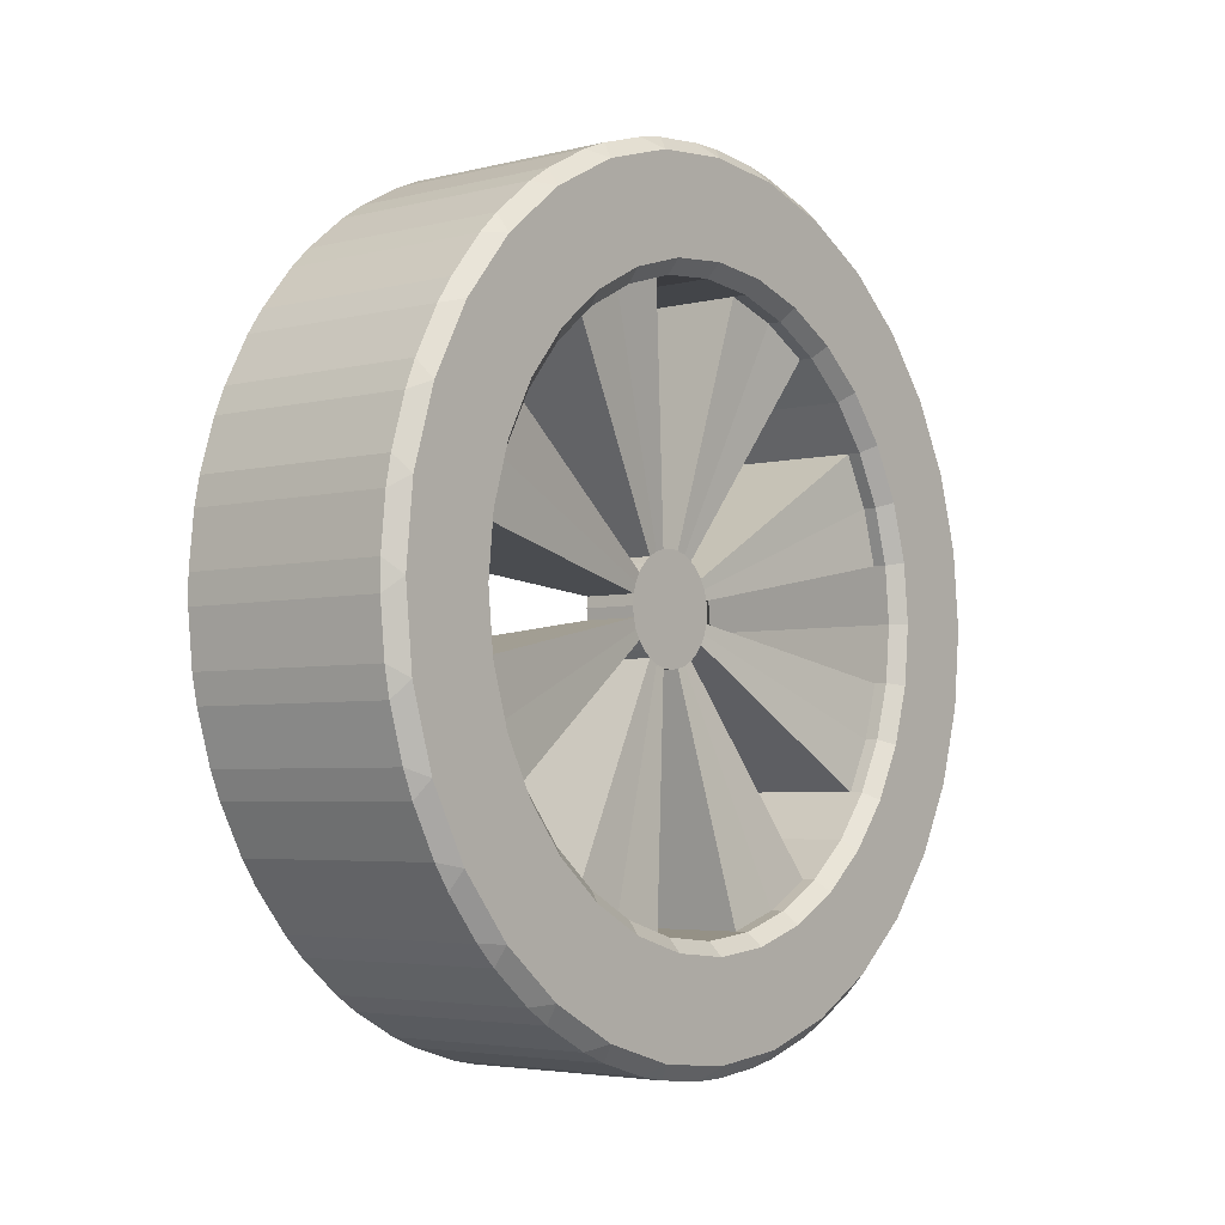
<metadata>
{"format":"obj","ext":"obj","renderer":"f3d","projection":"perspective","resolution":1024,"background":"white","views":[{"elev":-4.2,"azim":-141.1,"up":"+Z"}]}
</metadata>
<code>
o Cylinder.004
v -0.1648 0.02218 -0.6479
v -0.1648 -0.02218 -0.6479
v 0.1734 -0.02218 -0.6479
v 0.1734 0.02218 -0.6479
v -0.1648 -0.1047 -0.6398
v -0.1648 -0.1482 -0.6312
v 0.1734 -0.1482 -0.6312
v 0.1734 -0.1047 -0.6398
v -0.1648 -0.2275 -0.6071
v -0.1648 -0.2684 -0.5901
v 0.1734 -0.2684 -0.5901
v 0.1734 -0.2275 -0.6071
v -0.1648 -0.3415 -0.5511
v -0.1648 -0.3784 -0.5264
v 0.1734 -0.3784 -0.5264
v 0.1734 -0.3415 -0.5511
v -0.1648 -0.4425 -0.4738
v -0.1648 -0.4738 -0.4425
v 0.1734 -0.4738 -0.4425
v 0.1734 -0.4425 -0.4738
v -0.1648 -0.5264 -0.3784
v -0.1648 -0.5511 -0.3415
v 0.1734 -0.5511 -0.3415
v 0.1734 -0.5264 -0.3784
v -0.1648 -0.5901 -0.2684
v -0.1648 -0.6071 -0.2275
v 0.1734 -0.6071 -0.2275
v 0.1734 -0.5901 -0.2684
v -0.1648 -0.6312 -0.1482
v -0.1648 -0.6398 -0.1047
v 0.1734 -0.6398 -0.1047
v 0.1734 -0.6312 -0.1482
v -0.1648 -0.6479 -0.02218
v -0.1648 -0.6479 0.02218
v 0.1734 -0.6479 0.02218
v 0.1734 -0.6479 -0.02218
v -0.1648 -0.6398 0.1047
v -0.1648 -0.6312 0.1482
v 0.1734 -0.6312 0.1482
v 0.1734 -0.6398 0.1047
v -0.1648 -0.6071 0.2275
v -0.1648 -0.5901 0.2684
v 0.1734 -0.5901 0.2684
v 0.1734 -0.6071 0.2275
v -0.1648 -0.5511 0.3415
v -0.1648 -0.5264 0.3784
v 0.1734 -0.5264 0.3784
v 0.1734 -0.5511 0.3415
v -0.1648 -0.4738 0.4425
v -0.1648 -0.4425 0.4738
v 0.1734 -0.4425 0.4738
v 0.1734 -0.4738 0.4425
v -0.1648 -0.3784 0.5264
v -0.1648 -0.3415 0.5511
v 0.1734 -0.3415 0.5511
v 0.1734 -0.3784 0.5264
v -0.1648 -0.2684 0.5901
v -0.1648 -0.2275 0.6071
v 0.1734 -0.2275 0.6071
v 0.1734 -0.2684 0.5901
v -0.1648 -0.1482 0.6312
v -0.1648 -0.1047 0.6398
v 0.1734 -0.1047 0.6398
v 0.1734 -0.1482 0.6312
v -0.1648 -0.02218 0.6479
v -0.1648 0.02218 0.6479
v 0.1734 0.02218 0.6479
v 0.1734 -0.02218 0.6479
v -0.1648 0.1047 0.6398
v -0.1648 0.1482 0.6312
v 0.1734 0.1482 0.6312
v 0.1734 0.1047 0.6398
v -0.1648 0.2275 0.6071
v -0.1648 0.2684 0.5901
v 0.1734 0.2684 0.5901
v 0.1734 0.2275 0.6071
v -0.1648 0.3415 0.5511
v -0.1648 0.3784 0.5264
v 0.1734 0.3784 0.5264
v 0.1734 0.3415 0.5511
v -0.1648 0.4425 0.4738
v -0.1648 0.4738 0.4425
v 0.1734 0.4738 0.4425
v 0.1734 0.4425 0.4738
v -0.1648 0.5264 0.3784
v -0.1648 0.5511 0.3415
v 0.1734 0.5511 0.3415
v 0.1734 0.5264 0.3784
v -0.1648 0.5901 0.2684
v -0.1648 0.6071 0.2275
v 0.1734 0.6071 0.2275
v 0.1734 0.5901 0.2684
v -0.1648 0.6312 0.1482
v -0.1648 0.6398 0.1047
v 0.1734 0.6398 0.1047
v 0.1734 0.6312 0.1482
v -0.1648 0.6479 0.02218
v -0.1648 0.6479 -0.02218
v 0.1734 0.6479 -0.02218
v 0.1734 0.6479 0.02218
v -0.1648 0.6398 -0.1047
v -0.1648 0.6312 -0.1482
v 0.1734 0.6312 -0.1482
v 0.1734 0.6398 -0.1047
v -0.1648 0.6071 -0.2275
v -0.1648 0.5901 -0.2684
v 0.1734 0.5901 -0.2684
v 0.1734 0.6071 -0.2275
v -0.1648 0.5511 -0.3415
v -0.1648 0.5264 -0.3784
v 0.1734 0.5264 -0.3784
v 0.1734 0.5511 -0.3415
v -0.1648 0.4738 -0.4425
v -0.1648 0.4425 -0.4738
v 0.1734 0.4425 -0.4738
v 0.1734 0.4738 -0.4425
v -0.1648 0.3784 -0.5264
v -0.1648 0.3415 -0.5511
v 0.1734 0.3415 -0.5511
v 0.1734 0.3784 -0.5264
v -0.1648 0.2684 -0.5901
v -0.1648 0.2275 -0.6071
v 0.1734 0.2275 -0.6071
v 0.1734 0.2684 -0.5901
v -0.1648 0.1482 -0.6312
v -0.1648 0.1047 -0.6398
v 0.1734 0.1047 -0.6398
v 0.1734 0.1482 -0.6312
v -0.187 -0.1225 -0.6157
v -0.187 -0 -0.6277
v 0.1957 0 -0.6277
v 0.1957 -0.1225 -0.6157
v -0.187 -0.2402 -0.58
v 0.1957 -0.2402 -0.58
v -0.187 -0.3488 -0.5219
v 0.1957 -0.3488 -0.5219
v -0.187 -0.4439 -0.4439
v 0.1957 -0.4439 -0.4439
v -0.187 -0.5219 -0.3488
v 0.1957 -0.5219 -0.3488
v -0.187 -0.58 -0.2402
v 0.1957 -0.58 -0.2402
v -0.187 -0.6157 -0.1225
v 0.1957 -0.6157 -0.1225
v -0.187 -0.6277 -0
v 0.1957 -0.6277 -0
v -0.187 -0.6157 0.1225
v 0.1957 -0.6157 0.1225
v -0.187 -0.58 0.2402
v 0.1957 -0.58 0.2402
v -0.187 -0.5219 0.3488
v 0.1957 -0.5219 0.3488
v -0.187 -0.4439 0.4439
v 0.1957 -0.4439 0.4439
v -0.187 -0.3488 0.5219
v 0.1957 -0.3488 0.5219
v -0.187 -0.2402 0.58
v 0.1957 -0.2402 0.58
v -0.187 -0.1225 0.6157
v 0.1957 -0.1225 0.6157
v -0.187 -0 0.6277
v 0.1957 0 0.6277
v -0.187 0.1225 0.6157
v 0.1957 0.1225 0.6157
v -0.187 0.2402 0.58
v 0.1957 0.2402 0.58
v -0.187 0.3488 0.5219
v 0.1957 0.3488 0.5219
v -0.187 0.4439 0.4439
v 0.1957 0.4439 0.4439
v -0.187 0.5219 0.3488
v 0.1957 0.5219 0.3488
v -0.187 0.58 0.2402
v 0.1957 0.58 0.2402
v -0.187 0.6157 0.1225
v 0.1957 0.6157 0.1225
v -0.187 0.6277 -0
v 0.1957 0.6277 -0
v -0.187 0.6157 -0.1225
v 0.1957 0.6157 -0.1225
v -0.187 0.58 -0.2402
v 0.1957 0.58 -0.2402
v -0.187 0.5219 -0.3488
v 0.1957 0.5219 -0.3488
v -0.187 0.4439 -0.4439
v 0.1957 0.4439 -0.4439
v -0.187 0.3488 -0.5219
v 0.1957 0.3488 -0.5219
v -0.187 0.2402 -0.58
v 0.1957 0.2402 -0.58
v -0.187 0.1225 -0.6157
v 0.1957 0.1225 -0.6157
v 0.04196 0 -0.009564
v 0.04196 -0.001866 -0.009381
v 0.04196 -0.00366 -0.008836
v 0.04196 -0.005314 -0.007953
v 0.04196 -0.006763 -0.006763
v 0.04196 -0.007952 -0.005314
v 0.04196 -0.008836 -0.00366
v 0.04196 -0.009381 -0.001866
v 0.04196 -0.009564 -0
v 0.04196 -0.009381 0.001866
v 0.04196 -0.008836 0.00366
v 0.04196 -0.007952 0.005314
v 0.04196 -0.006763 0.006763
v 0.04196 -0.005314 0.007952
v 0.04196 -0.00366 0.008836
v 0.04196 -0.001866 0.009381
v 0.04196 -0 0.009564
v 0.04196 0.001866 0.009381
v 0.04196 0.00366 0.008836
v 0.04196 0.005314 0.007953
v 0.04196 0.006763 0.006763
v 0.04196 0.007953 0.005314
v 0.04196 0.008836 0.00366
v 0.04196 0.009381 0.001866
v 0.04196 0.009564 0
v 0.04196 0.009381 -0.001866
v 0.04196 0.008836 -0.00366
v 0.04196 0.007953 -0.005314
v 0.04196 0.006763 -0.006763
v 0.04196 0.005314 -0.007952
v 0.04196 0.00366 -0.008836
v 0.04196 0.001866 -0.009381
v -0.1004 -0.01657 -0.08331
v -0.1004 -0 -0.08494
v -0.1004 -0.0325 -0.07847
v -0.1004 -0.04719 -0.07062
v -0.1004 -0.06006 -0.06006
v -0.1004 -0.07062 -0.04719
v -0.1004 -0.07847 -0.0325
v -0.1004 -0.08331 -0.01657
v -0.1004 -0.08494 -0
v -0.1004 -0.08331 0.01657
v -0.1004 -0.07847 0.0325
v -0.1004 -0.07062 0.04719
v -0.1004 -0.06006 0.06006
v -0.1004 -0.04719 0.07062
v -0.1004 -0.0325 0.07847
v -0.1004 -0.01657 0.08331
v -0.1004 -0 0.08494
v -0.1004 0.01657 0.08331
v -0.1004 0.0325 0.07847
v -0.1004 0.04719 0.07062
v -0.1004 0.06006 0.06006
v -0.1004 0.07062 0.04719
v -0.1004 0.07847 0.0325
v -0.1004 0.08331 0.01657
v -0.1004 0.08494 -0
v -0.1004 0.08331 -0.01657
v -0.1004 0.07847 -0.0325
v -0.1004 0.07062 -0.04719
v -0.1004 0.06006 -0.06006
v -0.1004 0.04719 -0.07062
v -0.1004 0.0325 -0.07847
v -0.1004 0.01657 -0.08331
v 0.1957 0 -0.4828
v 0.1725 0 -0.4595
v 0.1725 -0.08965 -0.4507
v 0.1957 -0.0942 -0.4736
v 0.1725 -0.1759 -0.4246
v 0.1957 -0.1848 -0.4461
v 0.1725 -0.2553 -0.3821
v 0.1957 -0.2682 -0.4015
v 0.1725 -0.3249 -0.3249
v 0.1957 -0.3414 -0.3414
v 0.1725 -0.3821 -0.2553
v 0.1957 -0.4015 -0.2682
v 0.1725 -0.4246 -0.1759
v 0.1957 -0.4461 -0.1848
v 0.1725 -0.4507 -0.08965
v 0.1957 -0.4736 -0.0942
v 0.1725 -0.4595 -0
v 0.1957 -0.4828 -0
v 0.1725 -0.4507 0.08965
v 0.1957 -0.4736 0.0942
v 0.1725 -0.4246 0.1759
v 0.1957 -0.4461 0.1848
v 0.1725 -0.3821 0.2553
v 0.1957 -0.4015 0.2682
v 0.1725 -0.3249 0.3249
v 0.1957 -0.3414 0.3414
v 0.1725 -0.2553 0.3821
v 0.1957 -0.2682 0.4015
v 0.1725 -0.1759 0.4246
v 0.1957 -0.1848 0.4461
v 0.1725 -0.08965 0.4507
v 0.1957 -0.0942 0.4736
v 0.1725 0 0.4595
v 0.1957 0 0.4828
v 0.1725 0.08965 0.4507
v 0.1957 0.0942 0.4736
v 0.1725 0.1759 0.4246
v 0.1957 0.1848 0.4461
v 0.1725 0.2553 0.3821
v 0.1957 0.2682 0.4015
v 0.1725 0.3249 0.3249
v 0.1957 0.3414 0.3414
v 0.1725 0.3821 0.2553
v 0.1957 0.4015 0.2682
v 0.1725 0.4246 0.1759
v 0.1957 0.4461 0.1848
v 0.1725 0.4507 0.08965
v 0.1957 0.4736 0.0942
v 0.1725 0.4595 -0
v 0.1957 0.4828 -0
v 0.1725 0.4507 -0.08965
v 0.1957 0.4736 -0.0942
v 0.1725 0.4246 -0.1759
v 0.1957 0.4461 -0.1848
v 0.1725 0.3821 -0.2553
v 0.1957 0.4015 -0.2682
v 0.1725 0.3249 -0.3249
v 0.1957 0.3414 -0.3414
v 0.1725 0.2553 -0.3821
v 0.1957 0.2682 -0.4015
v 0.1725 0.1759 -0.4246
v 0.1957 0.1848 -0.4461
v 0.1725 0.08965 -0.4507
v 0.1957 0.0942 -0.4736
v -0.1663 -0 -0.4595
v -0.187 -0 -0.4804
v -0.187 -0.09372 -0.4712
v -0.1663 -0.08965 -0.4507
v -0.187 -0.1838 -0.4438
v -0.1663 -0.1759 -0.4246
v -0.187 -0.2669 -0.3994
v -0.1663 -0.2553 -0.3821
v -0.187 -0.3397 -0.3397
v -0.1663 -0.3249 -0.3249
v -0.187 -0.3994 -0.2669
v -0.1663 -0.3821 -0.2553
v -0.187 -0.4438 -0.1838
v -0.1663 -0.4246 -0.1759
v -0.187 -0.4712 -0.09372
v -0.1663 -0.4507 -0.08965
v -0.187 -0.4804 -0
v -0.1663 -0.4595 -0
v -0.187 -0.4712 0.09372
v -0.1663 -0.4507 0.08965
v -0.187 -0.4438 0.1838
v -0.1663 -0.4246 0.1759
v -0.187 -0.3994 0.2669
v -0.1663 -0.3821 0.2553
v -0.187 -0.3397 0.3397
v -0.1663 -0.3249 0.3249
v -0.187 -0.2669 0.3994
v -0.1663 -0.2553 0.3821
v -0.187 -0.1838 0.4438
v -0.1663 -0.1759 0.4246
v -0.187 -0.09372 0.4712
v -0.1663 -0.08965 0.4507
v -0.187 -0 0.4804
v -0.1663 -0 0.4595
v -0.187 0.09372 0.4712
v -0.1663 0.08965 0.4507
v -0.187 0.1838 0.4438
v -0.1663 0.1759 0.4246
v -0.187 0.2669 0.3994
v -0.1663 0.2553 0.3821
v -0.187 0.3397 0.3397
v -0.1663 0.3249 0.3249
v -0.187 0.3994 0.2669
v -0.1663 0.3821 0.2553
v -0.187 0.4438 0.1838
v -0.1663 0.4246 0.1759
v -0.187 0.4712 0.09372
v -0.1663 0.4507 0.08965
v -0.187 0.4804 -0
v -0.1663 0.4595 -0
v -0.187 0.4712 -0.09372
v -0.1663 0.4507 -0.08965
v -0.187 0.4438 -0.1838
v -0.1663 0.4246 -0.1759
v -0.187 0.3994 -0.2669
v -0.1663 0.3821 -0.2553
v -0.187 0.3397 -0.3397
v -0.1663 0.3249 -0.3249
v -0.187 0.2669 -0.3994
v -0.1663 0.2553 -0.3821
v -0.187 0.1838 -0.4438
v -0.1663 0.1759 -0.4246
v -0.187 0.09372 -0.4712
v -0.1663 0.08965 -0.4507
v 0.1609 0 -0.4595
v 0.1609 -0.08965 -0.4507
v 0.1609 -0.1759 -0.4246
v 0.1609 -0.2553 -0.3821
v 0.1609 -0.3249 -0.3249
v 0.1609 -0.3821 -0.2553
v 0.1609 -0.4246 -0.1759
v 0.1609 -0.4507 -0.08965
v 0.1609 -0.4595 -0
v 0.1609 -0.4507 0.08965
v 0.1609 -0.4246 0.1759
v 0.1609 -0.3821 0.2553
v 0.1609 -0.3249 0.3249
v 0.1609 -0.2553 0.3821
v 0.1609 -0.1759 0.4246
v 0.1609 -0.08965 0.4507
v 0.1609 0 0.4595
v 0.1609 0.08965 0.4507
v 0.1609 0.1759 0.4246
v 0.1609 0.2553 0.3821
v 0.1609 0.3249 0.3249
v 0.1609 0.3821 0.2553
v 0.1609 0.4246 0.1759
v 0.1609 0.4507 0.08965
v 0.1609 0.4595 -0
v 0.1609 0.4507 -0.08965
v 0.1609 0.4246 -0.1759
v 0.1609 0.3821 -0.2553
v 0.1609 0.3249 -0.3249
v 0.1609 0.2553 -0.3821
v 0.1609 0.1759 -0.4246
v 0.1609 0.08965 -0.4507
v -0.1457 -0.08965 -0.4507
v -0.1457 -0 -0.4595
v -0.1457 -0.1759 -0.4246
v -0.1457 -0.2553 -0.3821
v -0.1457 -0.3249 -0.3249
v -0.1457 -0.3821 -0.2553
v -0.1457 -0.4246 -0.1759
v -0.1457 -0.4507 -0.08965
v -0.1457 -0.4595 -0
v -0.1457 -0.4507 0.08965
v -0.1457 -0.4246 0.1759
v -0.1457 -0.3821 0.2553
v -0.1457 -0.3249 0.3249
v -0.1457 -0.2553 0.3821
v -0.1457 -0.1759 0.4246
v -0.1457 -0.08965 0.4507
v -0.1457 -0 0.4595
v -0.1457 0.08965 0.4507
v -0.1457 0.1759 0.4246
v -0.1457 0.2553 0.3821
v -0.1457 0.3249 0.3249
v -0.1457 0.3821 0.2553
v -0.1457 0.4246 0.1759
v -0.1457 0.4507 0.08965
v -0.1457 0.4595 -0
v -0.1457 0.4507 -0.08965
v -0.1457 0.4246 -0.1759
v -0.1457 0.3821 -0.2553
v -0.1457 0.3249 -0.3249
v -0.1457 0.2553 -0.3821
v -0.1457 0.1759 -0.4246
v -0.1457 0.08965 -0.4507
v -0.01806 0 -0.08494
v -0.01806 -0.01657 -0.08331
v -0.01806 -0.0325 -0.07847
v -0.01806 -0.04719 -0.07062
v -0.01806 -0.06006 -0.06006
v -0.01806 -0.07062 -0.04719
v -0.01806 -0.07847 -0.0325
v -0.01806 -0.08331 -0.01657
v -0.01806 -0.08494 -0
v -0.01806 -0.08331 0.01657
v -0.01806 -0.07847 0.0325
v -0.01806 -0.07062 0.04719
v -0.01806 -0.06006 0.06006
v -0.01806 -0.04719 0.07062
v -0.01806 -0.0325 0.07847
v -0.01806 -0.01657 0.08331
v -0.01806 0 0.08494
v -0.01806 0.01657 0.08331
v -0.01806 0.0325 0.07847
v -0.01806 0.04719 0.07062
v -0.01806 0.06006 0.06006
v -0.01806 0.07062 0.04719
v -0.01806 0.07847 0.0325
v -0.01806 0.08331 0.01657
v -0.01806 0.08494 0
v -0.01806 0.08331 -0.01657
v -0.01806 0.07847 -0.0325
v -0.01806 0.07062 -0.04719
v -0.01806 0.06006 -0.06006
v -0.01806 0.04719 -0.07062
v -0.01806 0.0325 -0.07847
v -0.01806 0.01657 -0.08331
f 285 283 398 399
f 376 378 445 444
f 384 321 418 448
f 258 319 416 385
f 326 328 420 419
f 263 261 387 388
f 328 330 421 420
f 265 263 388 389
f 330 332 422 421
f 267 265 389 390
f 332 334 423 422
f 269 267 390 391
f 334 336 424 423
f 271 269 391 392
f 336 338 425 424
f 273 271 392 393
f 338 340 426 425
f 275 273 393 394
f 340 342 427 426
f 277 275 394 395
f 342 344 428 427
f 279 277 395 396
f 344 346 429 428
f 281 279 396 397
f 346 348 430 429
f 348 350 431 430
f 283 281 397 398
f 350 352 432 431
f 287 285 399 400
f 352 354 433 432
f 289 287 400 401
f 354 356 434 433
f 291 289 401 402
f 356 358 435 434
f 293 291 402 403
f 358 360 436 435
f 295 293 403 404
f 360 362 437 436
f 297 295 404 405
f 362 364 438 437
f 299 297 405 406
f 364 366 439 438
f 301 299 406 407
f 366 368 440 439
f 303 301 407 408
f 368 370 441 440
f 305 303 408 409
f 370 372 442 441
f 307 305 409 410
f 372 374 443 442
f 309 307 410 411
f 311 309 411 412
f 374 376 444 443
f 313 311 412 413
f 378 380 446 445
f 315 313 413 414
f 380 382 447 446
f 317 315 414 415
f 382 384 448 447
f 319 317 415 416
f 261 259 386 387
f 194 193 224 223 222 221 220 219 218 217 216 215 214 213 212 211 210 209 208 207 206 205 204 203 202 201 200 199 198 197 196 195
f 226 225 227 228 229 230 231 232 233 234 235 236 237 238 239 240 241 242 243 244 245 246 247 248 249 250 251 252 253 254 255 256
f 324 326 419 417
f 259 258 385 386
f 321 324 417 418
f 408 440 441 409
f 450 451 387 386
f 451 452 388 387
f 409 441 442 410
f 478 414 446 254
f 454 455 391 390
f 455 456 392 391
f 480 256 448 416
f 450 386 417 225
f 458 459 395 394
f 459 460 396 395
f 452 228 420 388
f 454 390 422 230
f 462 463 399 398
f 463 464 400 399
f 232 424 392 456
f 234 458 394 426
f 466 467 403 402
f 467 468 404 403
f 462 398 430 238
f 464 240 432 400
f 470 471 407 406
f 471 472 408 407
f 466 402 434 242
f 468 244 436 404
f 474 475 411 410
f 475 476 412 411
f 470 406 438 246
f 474 410 442 250
f 478 479 415 414
f 479 480 416 415
f 476 252 444 412
f 480 449 226 256
f 227 225 417 419
f 228 227 419 420
f 449 450 225 226
f 452 453 229 228
f 231 230 422 423
f 232 231 423 424
f 453 454 230 229
f 456 457 233 232
f 235 234 426 427
f 236 235 427 428
f 457 458 234 233
f 460 461 237 236
f 239 238 430 431
f 240 239 431 432
f 461 462 238 237
f 464 465 241 240
f 243 242 434 435
f 244 243 435 436
f 465 466 242 241
f 468 469 245 244
f 247 246 438 439
f 248 247 439 440
f 476 477 253 252
f 477 478 254 253
f 251 250 442 443
f 252 251 443 444
f 469 470 246 245
f 473 474 250 249
f 255 254 446 447
f 256 255 447 448
f 472 473 249 248
f 472 248 440 408
f 405 437 438 406
f 404 436 437 405
f 401 433 434 402
f 400 432 433 401
f 397 429 430 398
f 396 428 429 397
f 393 425 426 394
f 392 424 425 393
f 389 421 422 390
f 388 420 421 389
f 385 418 417 386
f 416 448 418 385
f 413 445 446 414
f 412 444 445 413
f 460 236 428 396
f 193 194 450 449
f 194 195 451 450
f 195 196 452 451
f 196 197 453 452
f 197 198 454 453
f 198 199 455 454
f 199 200 456 455
f 200 201 457 456
f 201 202 458 457
f 202 203 459 458
f 203 204 460 459
f 204 205 461 460
f 205 206 462 461
f 206 207 463 462
f 207 208 464 463
f 208 209 465 464
f 209 210 466 465
f 210 211 467 466
f 211 212 468 467
f 212 213 469 468
f 213 214 470 469
f 214 215 471 470
f 215 216 472 471
f 216 217 473 472
f 217 218 474 473
f 218 219 475 474
f 219 220 476 475
f 220 221 477 476
f 221 222 478 477
f 222 223 479 478
f 223 224 480 479
f 224 193 449 480
f 126 127 4 1
f 10 11 16 13
f 14 15 20 17
f 18 19 24 21
f 22 23 28 25
f 26 27 32 29
f 30 31 36 33
f 34 35 40 37
f 38 39 44 41
f 42 43 48 45
f 46 47 52 49
f 50 51 56 53
f 54 55 60 57
f 58 59 64 61
f 62 63 68 65
f 66 67 72 69
f 70 71 76 73
f 74 75 80 77
f 78 79 84 81
f 82 83 88 85
f 86 87 92 89
f 90 91 96 93
f 94 95 100 97
f 98 99 104 101
f 102 103 108 105
f 106 107 112 109
f 110 111 116 113
f 114 115 120 117
f 118 119 124 121
f 122 123 128 125
f 6 7 12 9
f 2 3 8 5
f 130 1 2
f 131 3 4
f 129 5 6
f 132 7 8
f 133 9 10
f 134 11 12
f 135 13 14
f 136 15 16
f 137 17 18
f 138 19 20
f 139 21 22
f 140 23 24
f 141 25 26
f 142 27 28
f 143 29 30
f 144 31 32
f 145 33 34
f 146 35 36
f 147 37 38
f 148 39 40
f 149 41 42
f 150 43 44
f 151 45 46
f 152 47 48
f 153 49 50
f 154 51 52
f 155 53 54
f 156 55 56
f 157 57 58
f 158 59 60
f 159 61 62
f 160 63 64
f 161 65 66
f 162 67 68
f 163 69 70
f 164 71 72
f 165 73 74
f 166 75 76
f 167 77 78
f 168 79 80
f 169 81 82
f 170 83 84
f 171 85 86
f 172 87 88
f 173 89 90
f 174 91 92
f 175 93 94
f 176 95 96
f 177 97 98
f 178 99 100
f 179 101 102
f 180 103 104
f 181 105 106
f 182 107 108
f 183 109 110
f 184 111 112
f 185 113 114
f 186 115 116
f 187 117 118
f 188 119 120
f 189 121 122
f 190 123 124
f 191 125 126
f 192 127 128
f 2 5 129 130
f 8 3 131 132
f 1 4 3 2
f 7 6 5 8
f 6 9 133 129
f 12 7 132 134
f 11 10 9 12
f 10 13 135 133
f 16 11 134 136
f 15 14 13 16
f 14 17 137 135
f 20 15 136 138
f 19 18 17 20
f 18 21 139 137
f 24 19 138 140
f 23 22 21 24
f 22 25 141 139
f 28 23 140 142
f 27 26 25 28
f 26 29 143 141
f 32 27 142 144
f 31 30 29 32
f 30 33 145 143
f 36 31 144 146
f 35 34 33 36
f 34 37 147 145
f 40 35 146 148
f 39 38 37 40
f 38 41 149 147
f 44 39 148 150
f 43 42 41 44
f 42 45 151 149
f 48 43 150 152
f 47 46 45 48
f 46 49 153 151
f 52 47 152 154
f 51 50 49 52
f 50 53 155 153
f 56 51 154 156
f 55 54 53 56
f 54 57 157 155
f 60 55 156 158
f 59 58 57 60
f 58 61 159 157
f 64 59 158 160
f 63 62 61 64
f 62 65 161 159
f 68 63 160 162
f 67 66 65 68
f 66 69 163 161
f 72 67 162 164
f 71 70 69 72
f 70 73 165 163
f 76 71 164 166
f 75 74 73 76
f 74 77 167 165
f 80 75 166 168
f 79 78 77 80
f 78 81 169 167
f 84 79 168 170
f 83 82 81 84
f 82 85 171 169
f 88 83 170 172
f 87 86 85 88
f 86 89 173 171
f 92 87 172 174
f 91 90 89 92
f 90 93 175 173
f 96 91 174 176
f 95 94 93 96
f 94 97 177 175
f 100 95 176 178
f 99 98 97 100
f 98 101 179 177
f 104 99 178 180
f 103 102 101 104
f 102 105 181 179
f 108 103 180 182
f 107 106 105 108
f 106 109 183 181
f 112 107 182 184
f 111 110 109 112
f 110 113 185 183
f 116 111 184 186
f 115 114 113 116
f 114 117 187 185
f 120 115 186 188
f 119 118 117 120
f 118 121 189 187
f 124 119 188 190
f 123 122 121 124
f 122 125 191 189
f 128 123 190 192
f 127 126 125 128
f 126 1 130 191
f 4 127 192 131
f 282 284 156 154
f 375 373 181 183
f 323 322 130 129
f 296 298 170 168
f 310 312 184 182
f 270 272 144 142
f 284 286 158 156
f 298 300 172 170
f 257 260 132 131
f 312 314 186 184
f 272 274 146 144
f 286 288 160 158
f 300 302 174 172
f 260 262 134 132
f 314 316 188 186
f 274 276 148 146
f 288 290 162 160
f 302 304 176 174
f 262 264 136 134
f 316 318 190 188
f 276 278 150 148
f 290 292 164 162
f 304 306 178 176
f 264 266 138 136
f 318 320 192 190
f 278 280 152 150
f 292 294 166 164
f 306 308 180 178
f 266 268 140 138
f 320 257 131 192
f 280 282 154 152
f 294 296 168 166
f 308 310 182 180
f 268 270 142 140
f 335 333 141 143
f 349 347 155 157
f 363 361 169 171
f 322 383 191 130
f 377 375 183 185
f 337 335 143 145
f 351 349 157 159
f 365 363 171 173
f 325 323 129 133
f 379 377 185 187
f 339 337 145 147
f 353 351 159 161
f 367 365 173 175
f 327 325 133 135
f 381 379 187 189
f 341 339 147 149
f 355 353 161 163
f 369 367 175 177
f 329 327 135 137
f 383 381 189 191
f 343 341 149 151
f 357 355 163 165
f 371 369 177 179
f 331 329 137 139
f 345 343 151 153
f 359 357 165 167
f 373 371 179 181
f 333 331 139 141
f 347 345 153 155
f 361 359 167 169
f 258 259 260 257
f 259 261 262 260
f 261 263 264 262
f 263 265 266 264
f 265 267 268 266
f 267 269 270 268
f 269 271 272 270
f 271 273 274 272
f 273 275 276 274
f 275 277 278 276
f 277 279 280 278
f 279 281 282 280
f 281 283 284 282
f 283 285 286 284
f 285 287 288 286
f 287 289 290 288
f 289 291 292 290
f 291 293 294 292
f 293 295 296 294
f 295 297 298 296
f 297 299 300 298
f 299 301 302 300
f 301 303 304 302
f 303 305 306 304
f 305 307 308 306
f 307 309 310 308
f 309 311 312 310
f 311 313 314 312
f 313 315 316 314
f 315 317 318 316
f 317 319 320 318
f 319 258 257 320
f 324 321 322 323
f 326 324 323 325
f 328 326 325 327
f 330 328 327 329
f 332 330 329 331
f 334 332 331 333
f 336 334 333 335
f 338 336 335 337
f 340 338 337 339
f 342 340 339 341
f 344 342 341 343
f 346 344 343 345
f 348 346 345 347
f 350 348 347 349
f 352 350 349 351
f 354 352 351 353
f 356 354 353 355
f 358 356 355 357
f 360 358 357 359
f 362 360 359 361
f 364 362 361 363
f 366 364 363 365
f 368 366 365 367
f 370 368 367 369
f 372 370 369 371
f 374 372 371 373
f 376 374 373 375
f 378 376 375 377
f 380 378 377 379
f 382 380 379 381
f 384 382 381 383
f 321 384 383 322

</code>
